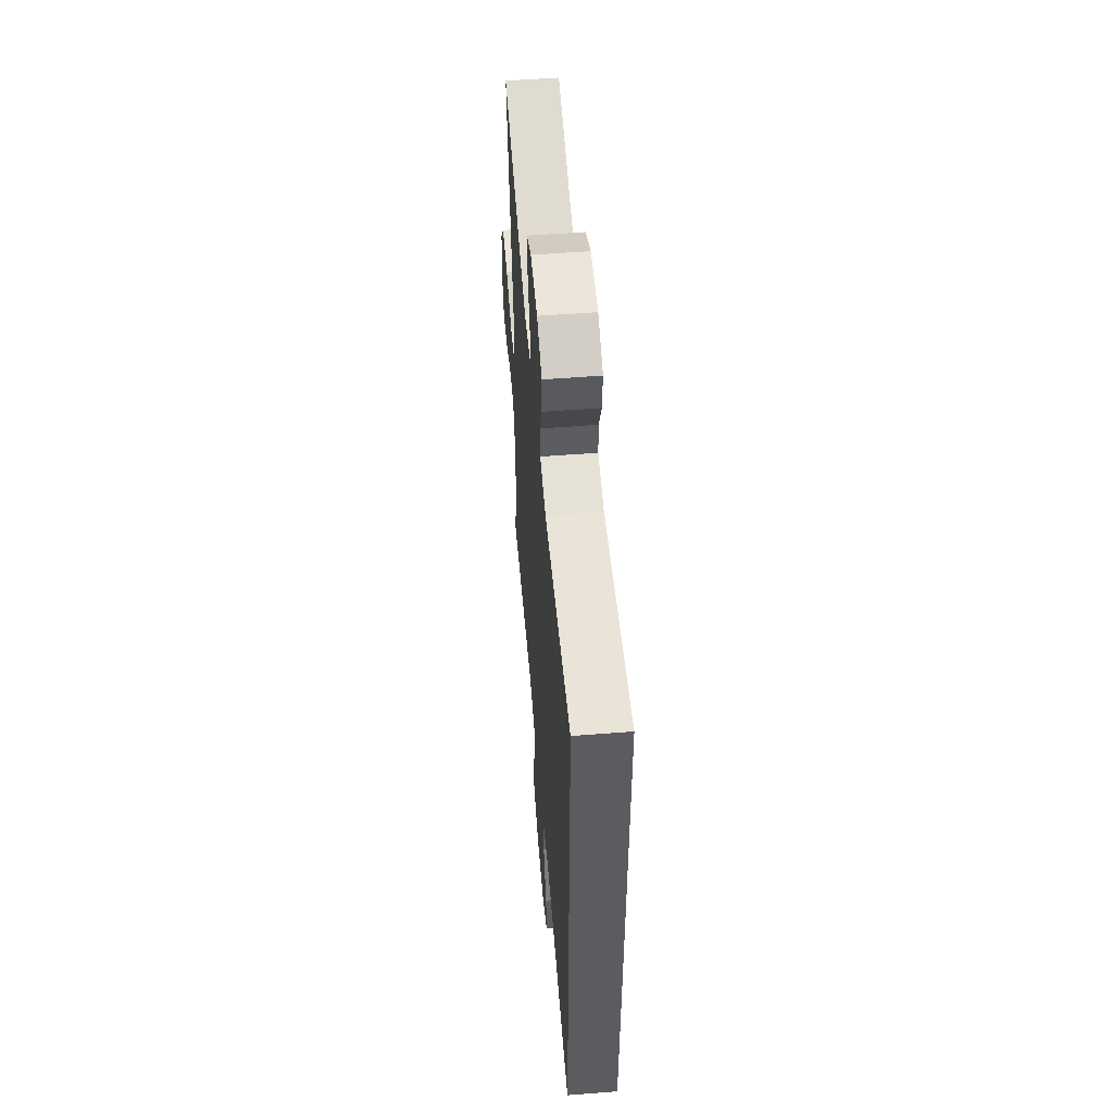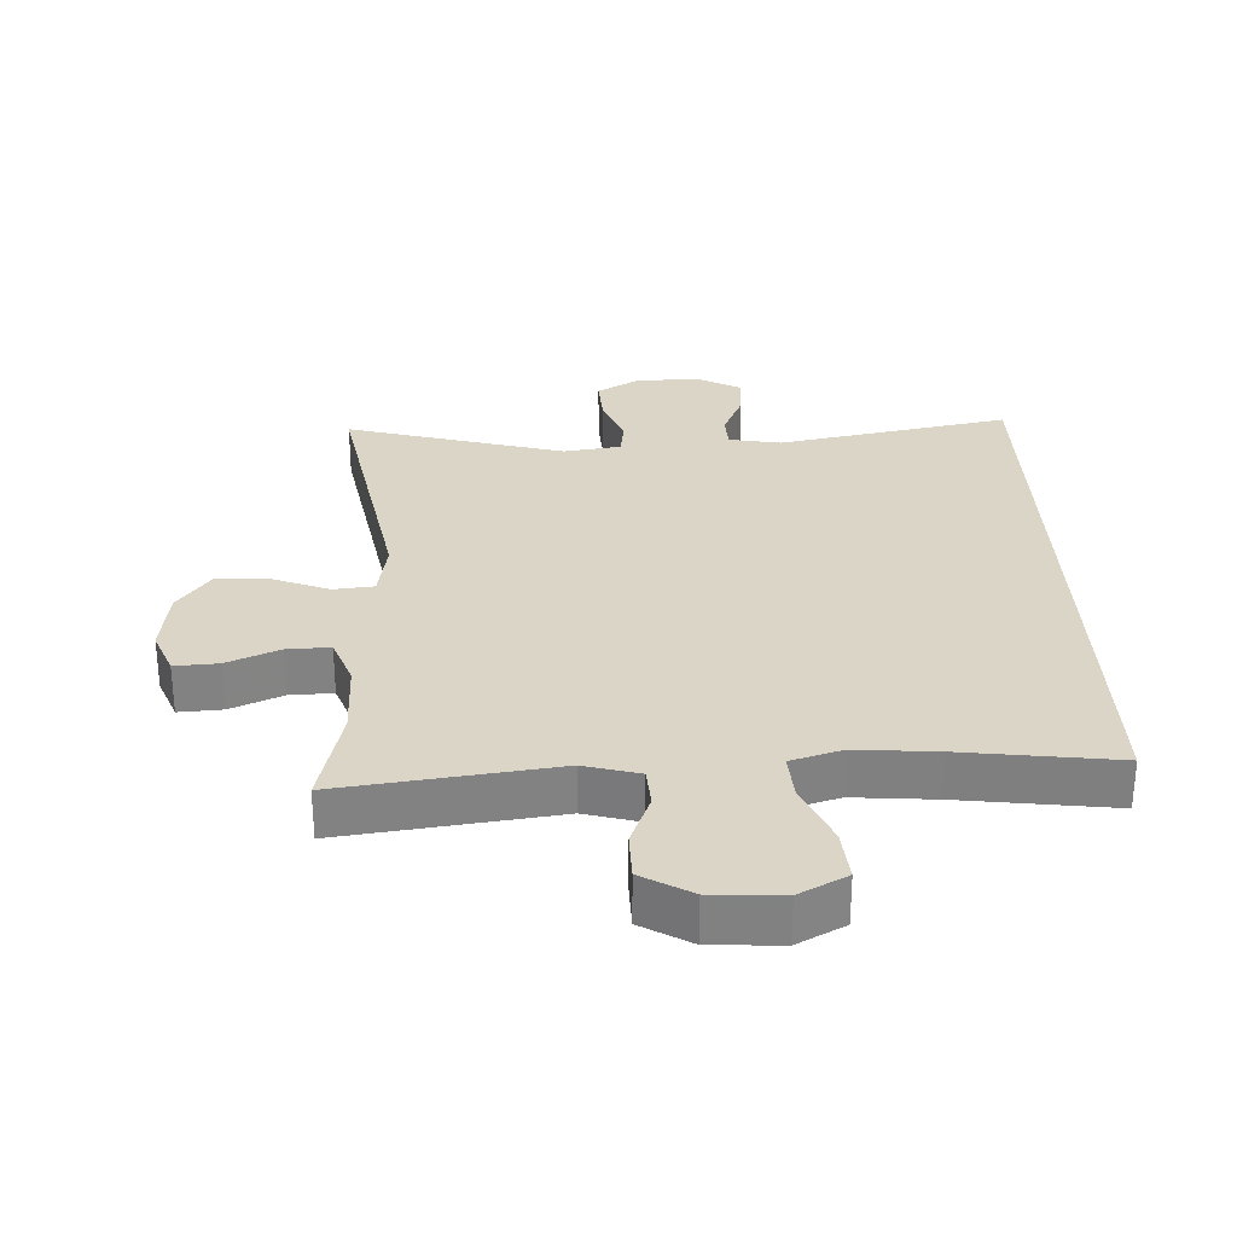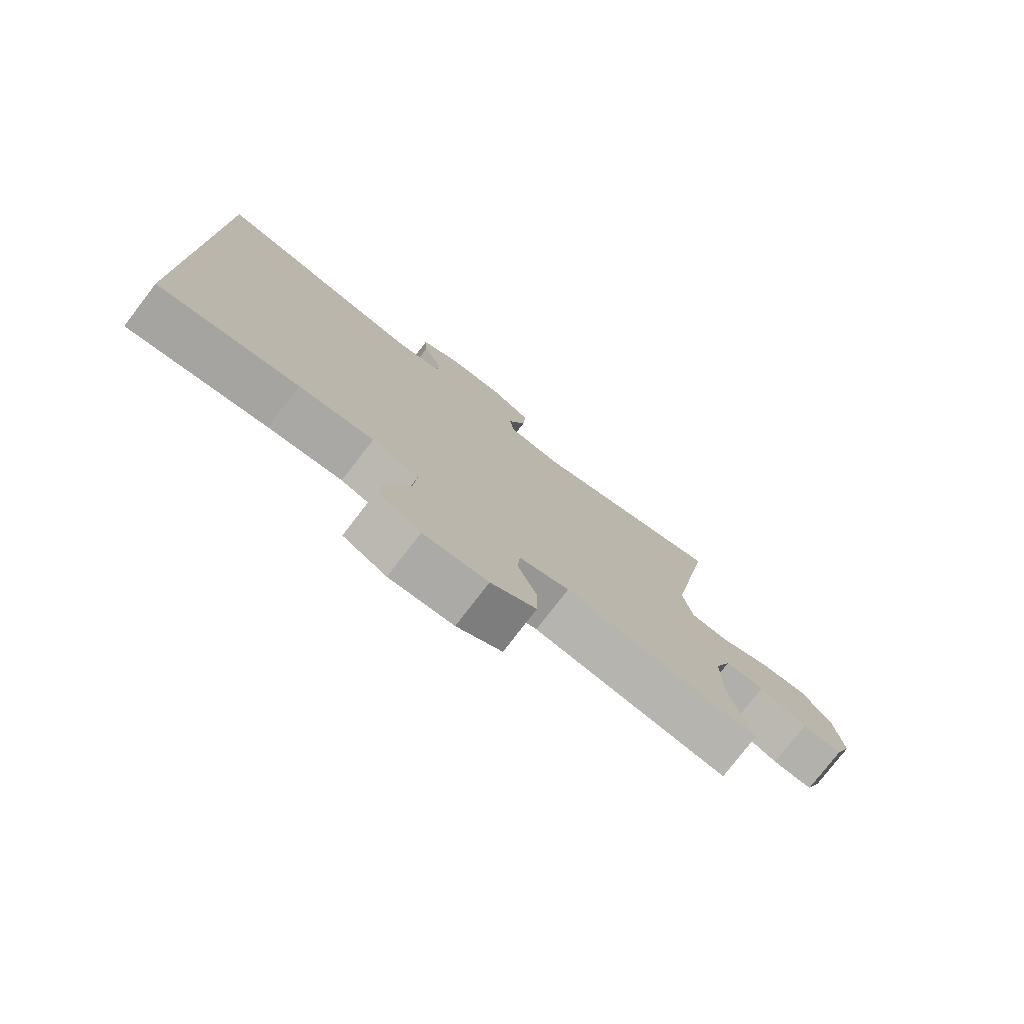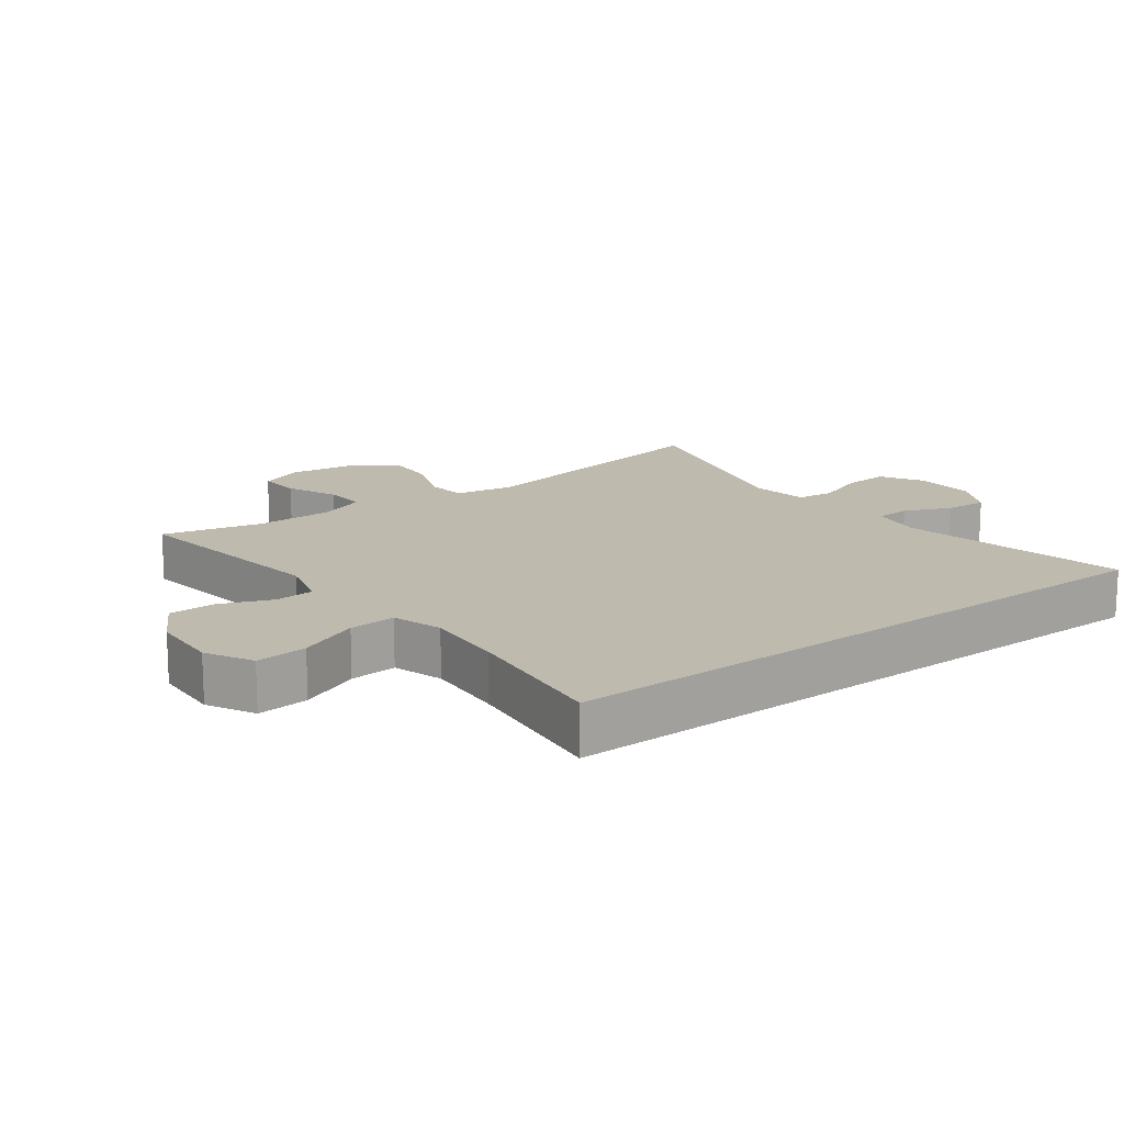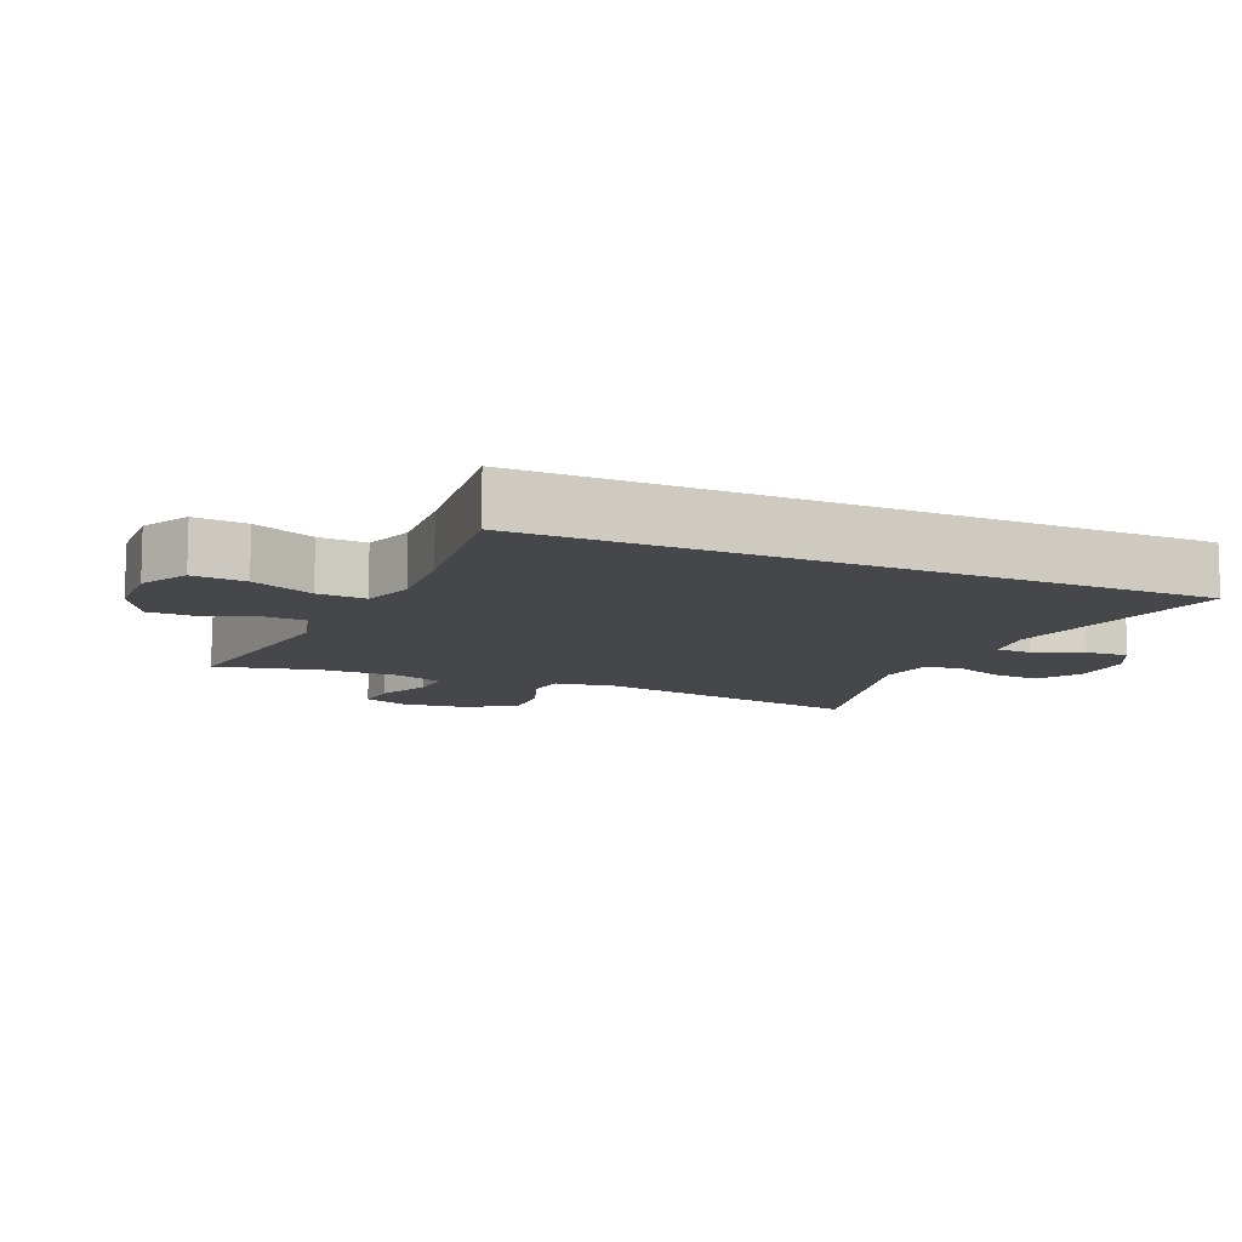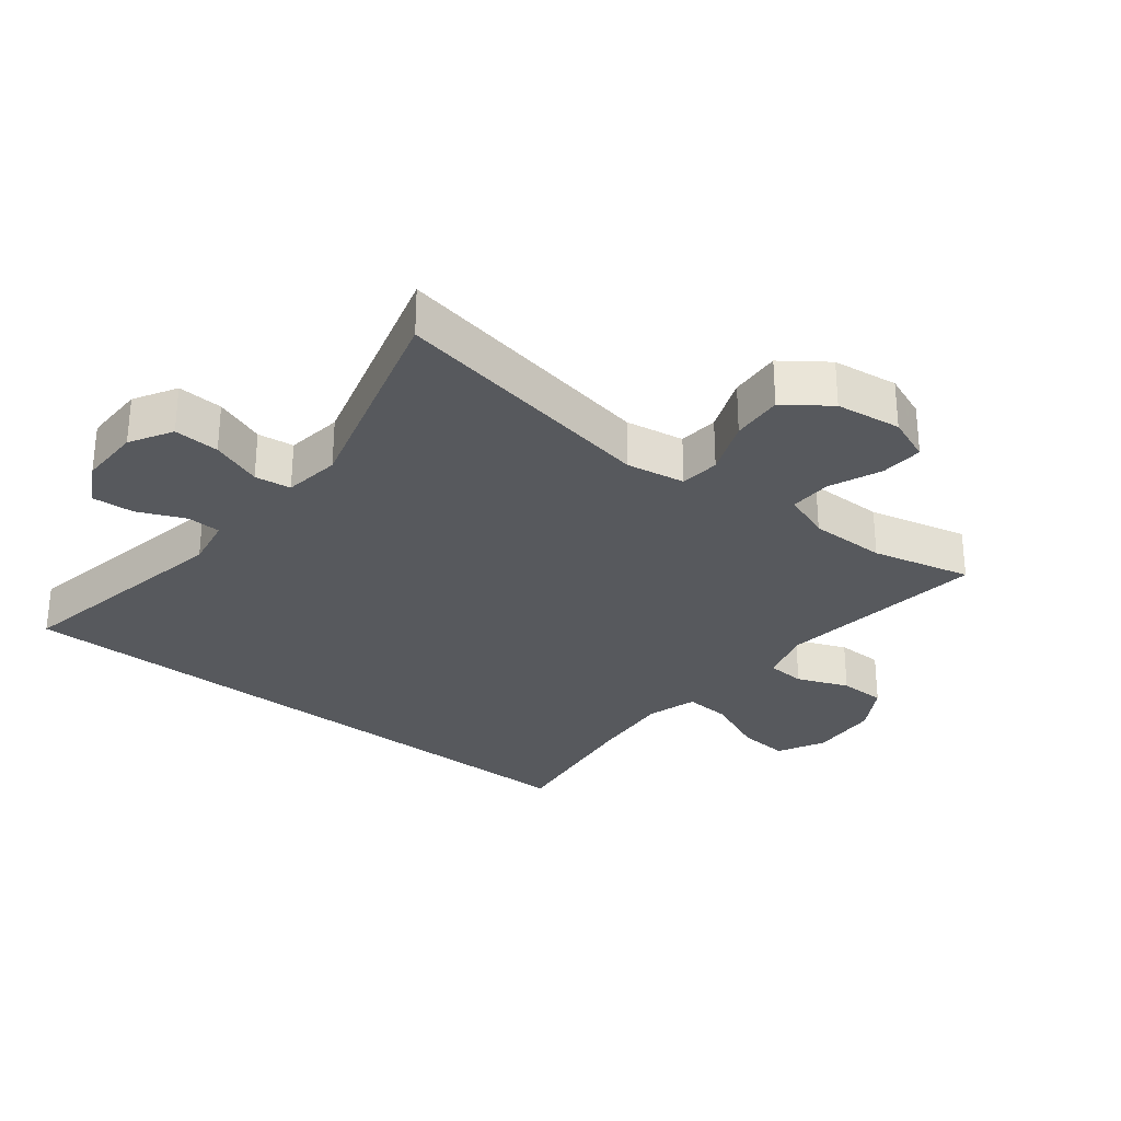
<metadata>
{"format":"obj","ext":"obj","renderer":"f3d","projection":"perspective","resolution":1024,"background":"white","views":[{"elev":54.8,"azim":-94.7,"up":"+Z"},{"elev":29.6,"azim":177.5,"up":"+Y"},{"elev":-77.5,"azim":-37.6,"up":"+Z"},{"elev":15.5,"azim":-127.2,"up":"+Y"},{"elev":-10.4,"azim":-114.1,"up":"+Y"},{"elev":-29.6,"azim":51.7,"up":"+Y"}]}
</metadata>
<code>
v 0.5 0.07 -0.5
v 0.181 0.07 -0.459
v 0.099 0.07 -0.482
v 0.095 0.07 -0.541
v 0.126 0.07 -0.619
v 0.125 0.07 -0.69
v 0.051 0.07 -0.733
v -0.054 0.07 -0.739
v -0.125 0.07 -0.702
v -0.118 0.07 -0.624
v -0.078 0.07 -0.532
v -0.073 0.07 -0.461
v -0.149 0.07 -0.438
v -0.271 0.07 -0.448
v -0.5 0.07 -0.478
v -0.5 0.07 0.49
v -0.153 0.07 0.424
v -0.075 0.07 0.438
v -0.073 0.07 0.49
v -0.104 0.07 0.561
v -0.108 0.07 0.625
v -0.043 0.07 0.66
v 0.051 0.07 0.659
v 0.115 0.07 0.622
v 0.111 0.07 0.553
v 0.082 0.07 0.476
v 0.089 0.07 0.421
v 0.175 0.07 0.409
v 0.5 0.07 0.5
v 0.426 0.07 0.091
v 0.441 0.07 0.002
v 0.501 0.07 -0.004
v 0.585 0.07 0.029
v 0.663 0.07 0.034
v 0.712 0.07 -0.033
v 0.725 0.07 -0.132
v 0.698 0.07 -0.2
v 0.633 0.07 -0.196
v 0.555 0.07 -0.163
v 0.491 0.07 -0.161
v 0.464 0.07 -0.234
v 0.464 0.07 -0.35
v 0.5 0 -0.5
v 0.181 0 -0.459
v 0.099 0 -0.482
v 0.095 0 -0.541
v 0.126 0 -0.619
v 0.125 0 -0.69
v 0.051 0 -0.733
v -0.054 0 -0.739
v -0.125 0 -0.702
v -0.118 0 -0.624
v -0.078 0 -0.532
v -0.073 0 -0.461
v -0.149 0 -0.438
v -0.271 0 -0.448
v -0.5 0 -0.478
v -0.5 0 0.49
v -0.153 0 0.424
v -0.075 0 0.438
v -0.073 0 0.49
v -0.104 0 0.561
v -0.108 0 0.625
v -0.043 0 0.66
v 0.051 0 0.659
v 0.115 0 0.622
v 0.111 0 0.553
v 0.082 0 0.476
v 0.089 0 0.421
v 0.175 0 0.409
v 0.5 0 0.5
v 0.426 0 0.091
v 0.441 0 0.002
v 0.501 0 -0.004
v 0.585 0 0.029
v 0.663 0 0.034
v 0.712 0 -0.033
v 0.725 0 -0.132
v 0.698 0 -0.2
v 0.633 0 -0.196
v 0.555 0 -0.163
v 0.491 0 -0.161
v 0.464 0 -0.234
v 0.464 0 -0.35
f 36 37 38 39
f 36 39 40
f 35 36 40
f 32 33 34 35
f 31 32 35 40
f 28 29 30
f 27 28 30 31
f 23 24 25 26
f 23 26 27
f 22 23 27
f 19 20 21 22
f 18 19 22 27
f 17 18 27 31
f 14 15 16 17
f 13 14 17 31
f 8 9 10 11
f 8 11 12
f 7 8 12
f 4 5 6 7
f 3 4 7 12
f 2 3 12 13
f 42 1 2
f 41 42 2 13
f 13 31 40 41
f 81 80 79 78
f 82 81 78
f 82 78 77
f 77 76 75 74
f 82 77 74 73
f 72 71 70
f 73 72 70 69
f 68 67 66 65
f 69 68 65
f 69 65 64
f 64 63 62 61
f 69 64 61 60
f 73 69 60 59
f 59 58 57 56
f 73 59 56 55
f 53 52 51 50
f 54 53 50
f 54 50 49
f 49 48 47 46
f 54 49 46 45
f 55 54 45 44
f 44 43 84
f 55 44 84 83
f 83 82 73 55
f 1 43 44 2
f 2 44 45 3
f 3 45 46 4
f 4 46 47 5
f 5 47 48 6
f 6 48 49 7
f 7 49 50 8
f 8 50 51 9
f 9 51 52 10
f 10 52 53 11
f 11 53 54 12
f 12 54 55 13
f 13 55 56 14
f 14 56 57 15
f 15 57 58 16
f 16 58 59 17
f 17 59 60 18
f 18 60 61 19
f 19 61 62 20
f 20 62 63 21
f 21 63 64 22
f 22 64 65 23
f 23 65 66 24
f 24 66 67 25
f 25 67 68 26
f 26 68 69 27
f 27 69 70 28
f 28 70 71 29
f 29 71 72 30
f 30 72 73 31
f 31 73 74 32
f 32 74 75 33
f 33 75 76 34
f 34 76 77 35
f 35 77 78 36
f 36 78 79 37
f 37 79 80 38
f 38 80 81 39
f 39 81 82 40
f 40 82 83 41
f 41 83 84 42
f 42 84 43 1

</code>
